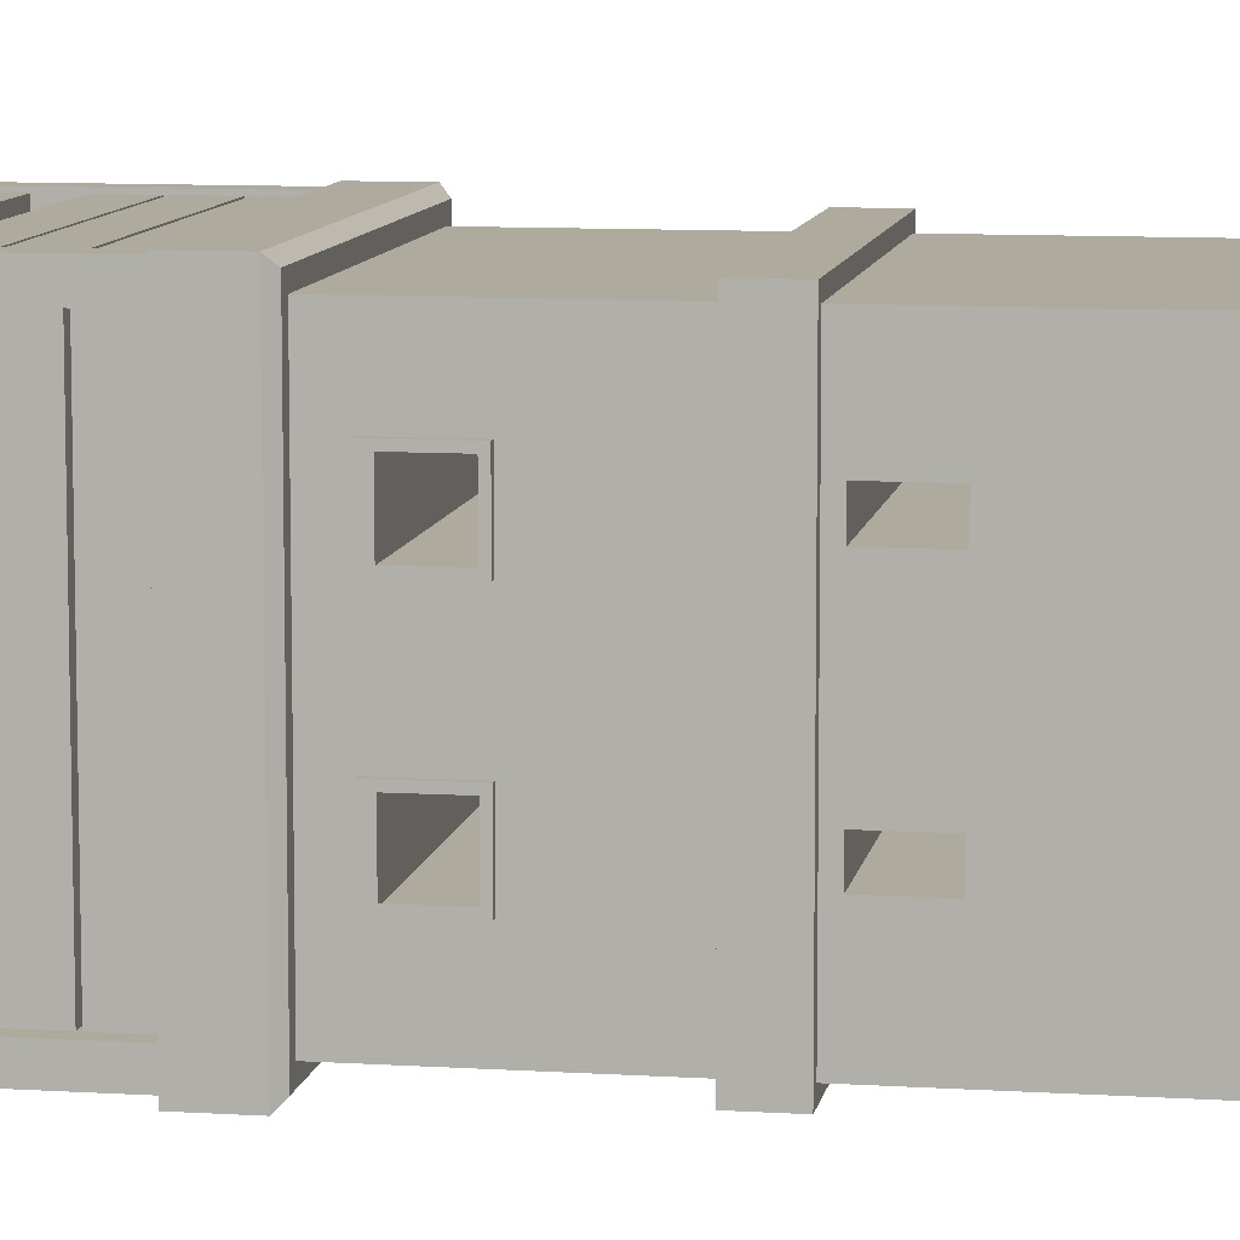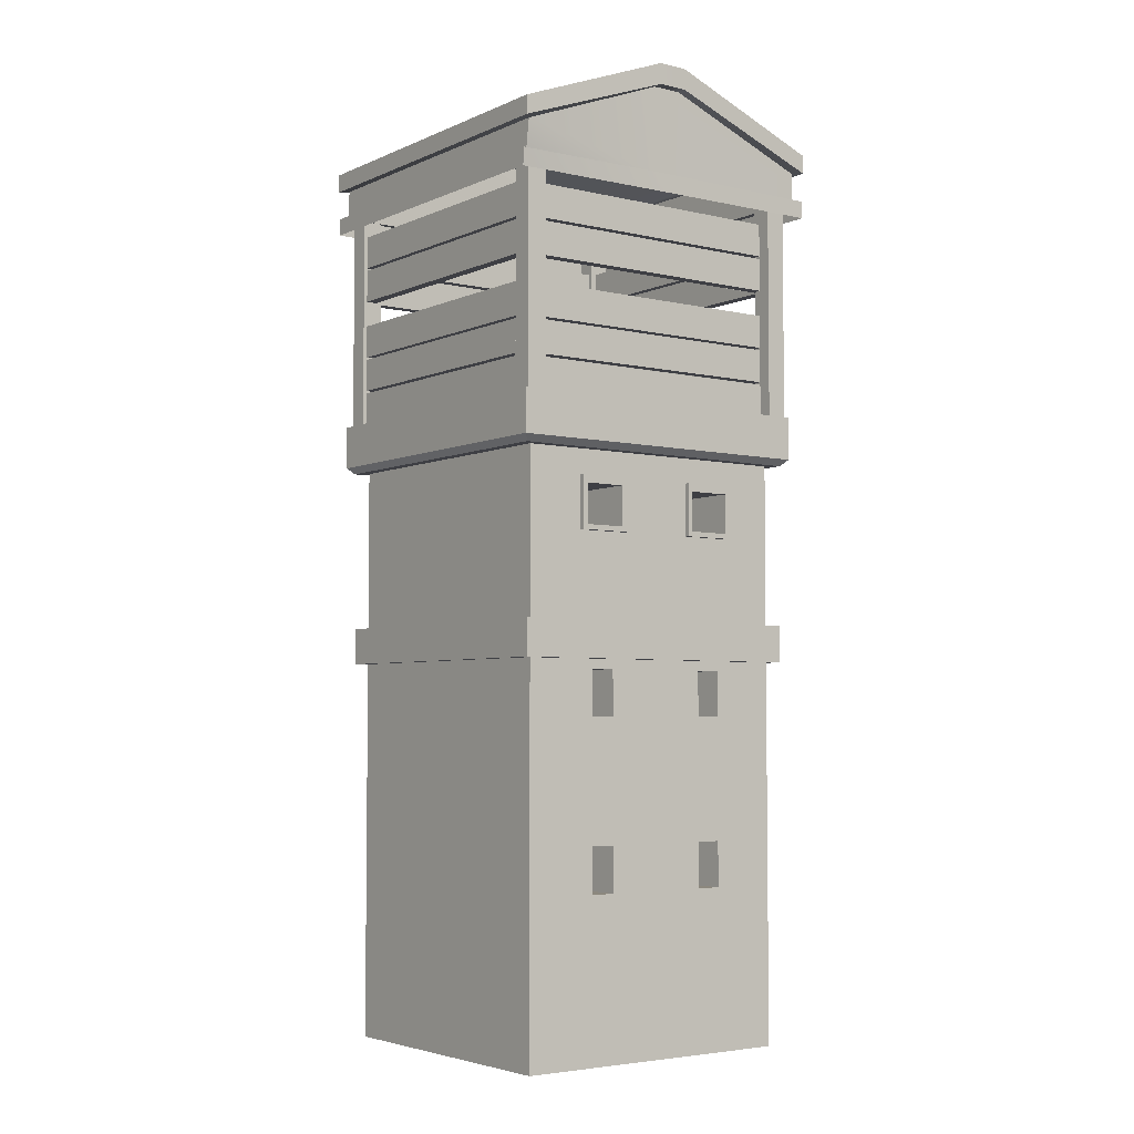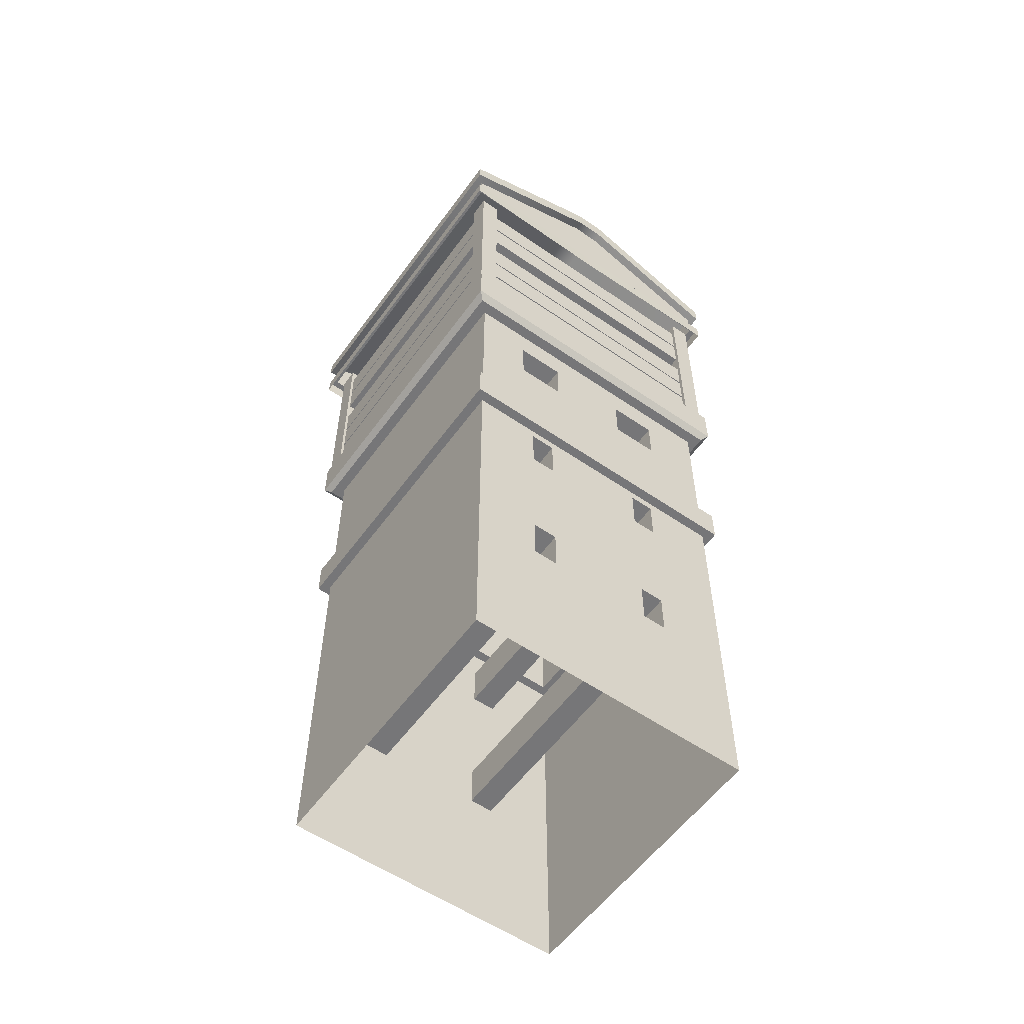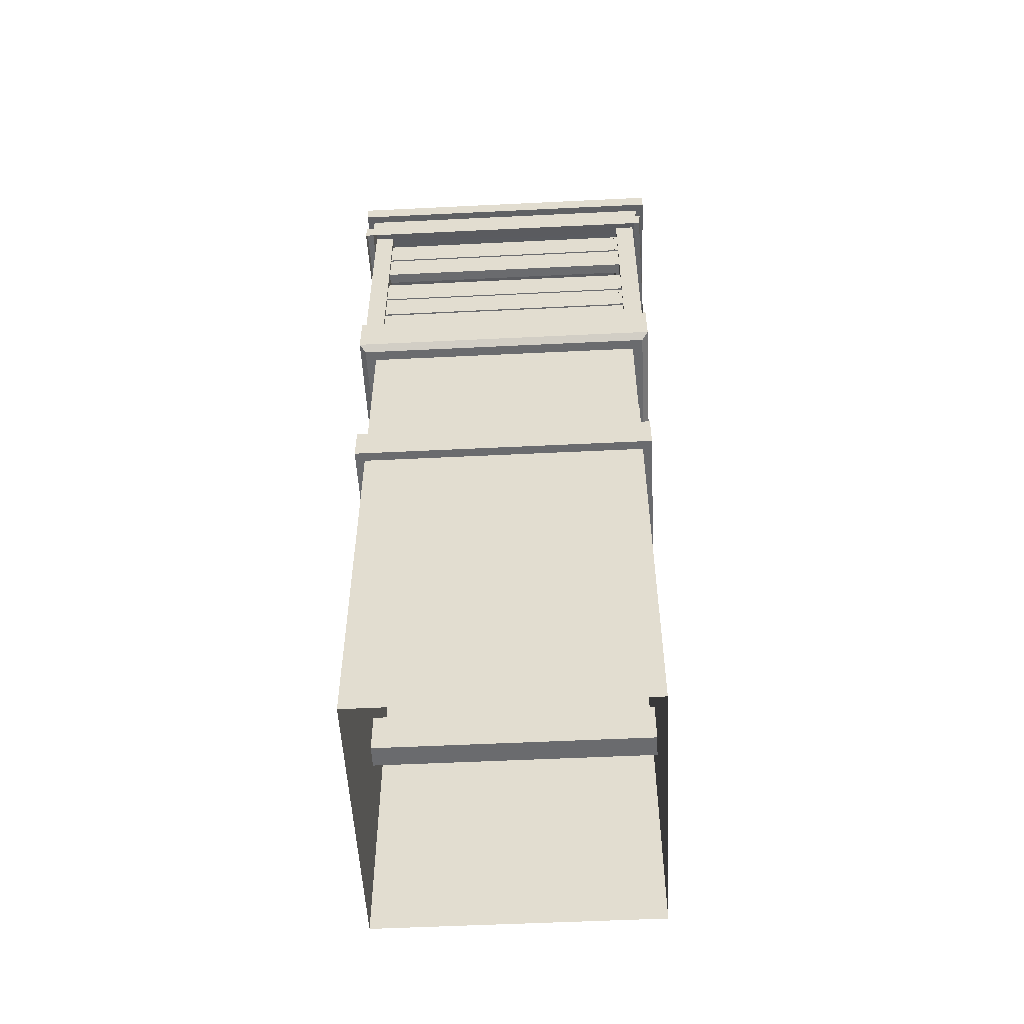
<metadata>
{"format":"obj","ext":"obj","renderer":"f3d","projection":"perspective","resolution":1024,"background":"white","views":[{"elev":9.3,"azim":-80.3,"up":"+Z"},{"elev":-4.4,"azim":-126.3,"up":"+Y"},{"elev":-56.9,"azim":54.4,"up":"+Y"},{"elev":-53.3,"azim":-177.0,"up":"+Y"}]}
</metadata>
<code>
g default
v 9.083 19.2 -9.138
v -0.07633 19.2 -9.138
v 9.083 20.2 -9.138
v -0.07633 20.2 -9.138
v 9.083 20.2 -8.802
v -0.07633 20.2 -8.802
v 9.083 19.2 -8.802
v -0.07633 19.2 -8.802
v 9.083 20.28 -9.138
v -0.07633 20.28 -9.138
v 9.083 21.29 -9.138
v -0.07633 21.29 -9.138
v 9.083 21.29 -8.802
v -0.07633 21.29 -8.802
v 9.083 20.28 -8.802
v -0.07633 20.28 -8.802
v 8.669 18.53 0.4586
v 9.287 18.53 0.4586
v 8.669 25.75 0.4586
v 9.287 25.75 0.4586
v 8.669 25.75 -0.1601
v 9.287 25.75 -0.1601
v 8.669 18.53 -0.1601
v 9.287 18.53 -0.1601
v 9.083 21.36 -9.138
v -0.07633 21.36 -9.138
v 9.083 22.36 -9.138
v -0.07633 22.36 -9.138
v 9.083 22.36 -8.802
v -0.07633 22.36 -8.802
v 9.083 21.36 -8.802
v -0.07633 21.36 -8.802
v 9.083 23.15 0.03499
v -0.07633 23.15 0.03499
v 9.083 24.16 0.03499
v -0.07633 24.16 0.03499
v 9.083 24.16 0.3715
v -0.07633 24.16 0.3715
v 9.083 23.15 0.3715
v -0.07633 23.15 0.3715
v 9.176 21.36 -0.000373
v 9.176 21.36 -9.16
v 9.176 22.36 -0.000373
v 9.176 22.36 -9.16
v 8.839 22.36 -0.000373
v 8.839 22.36 -9.16
v 8.839 21.36 -0.000373
v 8.839 21.36 -9.16
v 0.3301 24.24 -0.000373
v 0.3301 24.24 -9.16
v 0.3301 25.24 -0.000373
v 0.3301 25.24 -9.16
v -0.006399 25.24 -0.000373
v -0.006399 25.24 -9.16
v -0.006399 24.24 -0.000373
v -0.006399 24.24 -9.16
v 9.083 23.15 -9.138
v -0.07633 23.15 -9.138
v 9.083 24.16 -9.138
v -0.07633 24.16 -9.138
v 9.083 24.16 -8.802
v -0.07633 24.16 -8.802
v 9.083 23.15 -8.802
v -0.07633 23.15 -8.802
v 0.3301 23.15 -0.000373
v 0.3301 23.15 -9.16
v 0.3301 24.16 -0.000373
v 0.3301 24.16 -9.16
v -0.006399 24.16 -0.000373
v -0.006399 24.16 -9.16
v -0.006399 23.15 -0.000373
v -0.006399 23.15 -9.16
v 9.176 19.2 -0.000373
v 9.176 19.2 -9.16
v 9.176 20.2 -0.000373
v 9.176 20.2 -9.16
v 8.839 20.2 -0.000373
v 8.839 20.2 -9.16
v 8.839 19.2 -0.000373
v 8.839 19.2 -9.16
v 9.176 20.28 -0.000373
v 9.176 20.28 -9.16
v 9.176 21.29 -0.000373
v 9.176 21.29 -9.16
v 8.839 21.29 -0.000373
v 8.839 21.29 -9.16
v 8.839 20.28 -0.000373
v 8.839 20.28 -9.16
v -0.1507 15.31 -5.506
v 0.004038 15.31 -5.506
v -0.1507 16.91 -5.506
v 0.004038 16.91 -5.506
v -0.1507 16.91 -7.103
v 0.004038 16.91 -7.103
v -0.1507 15.31 -7.103
v 0.004038 15.31 -7.103
v -0.1507 15.46 -6.951
v -0.1507 15.46 -5.657
v -0.1507 16.76 -5.657
v -0.1507 16.76 -6.951
v 9.083 24.24 -9.138
v -0.07633 24.24 -9.138
v 9.083 25.24 -9.138
v -0.07633 25.24 -9.138
v 9.083 25.24 -8.802
v -0.07633 25.24 -8.802
v 9.083 24.24 -8.802
v -0.07633 24.24 -8.802
v -0.1507 15.31 -1.595
v 0.004038 15.31 -1.595
v -0.1507 16.91 -1.595
v 0.004038 16.91 -1.595
v -0.1507 16.91 -3.192
v 0.004038 16.91 -3.192
v -0.1507 15.31 -3.192
v 0.004038 15.31 -3.192
v -0.1507 15.46 -3.04
v -0.1507 15.46 -1.746
v -0.1507 16.76 -1.746
v -0.1507 16.76 -3.04
v 9.083 24.24 0.03499
v -0.07633 24.24 0.03499
v 9.083 25.24 0.03499
v -0.07633 25.24 0.03499
v 9.083 25.24 0.3715
v -0.07633 25.24 0.3715
v 9.083 24.24 0.3715
v -0.07633 24.24 0.3715
v -0.4125 18.53 -8.633
v 0.2062 18.53 -8.633
v -0.4125 25.75 -8.633
v 0.2062 25.75 -8.633
v -0.4125 25.75 -9.251
v 0.2062 25.75 -9.251
v -0.4125 18.53 -9.251
v 0.2062 18.53 -9.251
v 9.176 23.15 -0.000373
v 9.176 23.15 -9.16
v 9.176 24.16 -0.000373
v 9.176 24.16 -9.16
v 8.839 24.16 -0.000373
v 8.839 24.16 -9.16
v 8.839 23.15 -0.000373
v 8.839 23.15 -9.16
v -0.4125 18.53 0.4586
v 0.2062 18.53 0.4586
v -0.4125 25.75 0.4586
v 0.2062 25.75 0.4586
v -0.4125 25.75 -0.1601
v 0.2062 25.75 -0.1601
v -0.4125 18.53 -0.1601
v 0.2062 18.53 -0.1601
v -0.3306 17.66 -9.21
v -0.5263 17.86 0.5263
v -0.5263 17.86 -9.406
v 0 11.6 -8.879
v 8.879 11.6 -8.879
v 8.879 0 -8.879
v 0 0 -8.879
v -0.3306 17.66 0.3306
v 0 4.861 -6.68
v 0 4.861 -5.934
v 8.879 4.861 -5.934
v 8.879 4.861 -6.68
v 0 6.232 -6.68
v 8.879 6.232 -6.68
v 0 6.232 -5.934
v 8.879 6.232 -5.934
v 9.406 17.86 -9.406
v 9.21 17.66 0.3306
v 9.21 17.66 -9.21
v 0 4.861 -2.72
v 0 4.861 -1.974
v 8.879 4.861 -1.974
v 8.879 4.861 -2.72
v -0.2916 11.6 -9.171
v 9.171 11.6 -9.171
v 0 11.6 0
v -0.2916 11.6 0.2916
v 0 6.232 -2.72
v 8.879 6.232 -2.72
v -0.2916 12.72 -9.171
v 9.171 12.72 -9.171
v -0.2916 12.72 0.2916
v 0 6.232 -1.974
v 8.879 6.232 -1.974
v 0 9.938 -6.68
v 0 9.938 -5.934
v 8.879 9.938 -5.934
v 8.879 9.938 -6.68
v 0 12.72 -8.879
v 8.879 12.72 -8.879
v 0 12.72 0
v 9.406 17.86 0.5263
v 0 11.31 -6.68
v 8.879 11.31 -6.68
v 0 11.31 -5.934
v 8.879 11.31 -5.934
v 0 0 0
v 8.879 0 0
v 8.879 11.6 0
v 0 17.66 -8.879
v 8.879 17.66 -8.879
v 0 9.938 -2.72
v 0 9.938 -1.974
v 8.879 9.938 -1.974
v 8.879 9.938 -2.72
v 0 11.31 -2.72
v 8.879 11.31 -2.72
v 0 17.66 0
v 0 11.31 -1.974
v 8.879 11.31 -1.974
v 0 16.69 -7.032
v 0 15.32 -7.032
v 8.879 15.32 -7.032
v 8.879 16.69 -7.032
v 0 15.32 -5.582
v 8.879 15.32 -5.582
v -0.5263 19.17 -9.406
v 9.406 19.17 -9.406
v -0.5263 19.17 0.5263
v 0 19.17 0
v 0 19.17 -8.879
v 8.879 19.17 -8.879
v 0 16.69 -5.582
v 8.879 16.69 -5.582
v 9.171 11.6 0.2916
v 9.171 12.72 0.2916
v 8.879 12.72 0
v 0 16.69 -3.072
v 0 15.32 -3.072
v 8.879 15.32 -3.072
v 8.879 16.69 -3.072
v 0 15.32 -1.621
v 8.879 15.32 -1.621
v 0 16.69 -1.621
v 8.879 16.69 -1.621
v 8.879 19.17 0
v 8.879 17.66 0
v 9.406 19.17 0.5263
v 9.176 24.24 -0.000373
v 9.176 24.24 -9.16
v 9.176 25.24 -0.000373
v 9.176 25.24 -9.16
v 8.839 25.24 -0.000373
v 8.839 25.24 -9.16
v 8.839 24.24 -0.000373
v 8.839 24.24 -9.16
v 8.669 18.53 -8.633
v 9.287 18.53 -8.633
v 8.669 25.75 -8.633
v 9.287 25.75 -8.633
v 8.669 25.75 -9.251
v 9.287 25.75 -9.251
v 8.669 18.53 -9.251
v 9.287 18.53 -9.251
v -0.6208 27.41 0.6787
v 9.434 27.41 0.6787
v -0.6208 27.41 -9.376
v 9.434 27.41 -9.376
v -0.6208 26.85 0.6787
v 9.434 26.85 0.6787
v 9.434 26.85 -9.376
v -0.6208 26.85 -9.376
v -0.8676 26.85 0.9255
v 9.681 26.85 0.9255
v 9.681 27.41 0.9255
v -0.8676 27.41 0.9255
v -0.8676 27.41 -9.623
v 9.681 27.41 -9.623
v 9.681 26.85 -9.623
v -0.8676 26.85 -9.623
v -0.6208 25.96 0.6787
v 9.434 25.96 0.6787
v 9.434 25.96 -9.376
v -0.4829 25.96 -9.376
v -0.8381 25.44 0.8961
v 9.651 25.44 0.8961
v 9.651 25.96 0.8961
v -0.8381 25.96 0.8961
v 9.651 25.96 -9.593
v 9.651 25.44 -9.593
v -0.6999 25.95 -9.6
v -0.6536 25.43 -9.6
v 9.434 29.24 -4.801
v 9.434 29.24 -3.896
v -0.6208 29.24 -3.896
v -0.6208 29.24 -4.801
v 9.434 28.6 -3.896
v 9.434 28.6 -4.801
v 9.434 25.99 -4.801
v 9.434 25.99 -3.896
v 9.721 28.61 -4.801
v 9.721 28.61 -3.896
v 9.721 29.25 -4.801
v 9.721 29.25 -3.896
v -0.6208 28.6 -3.896
v -0.6208 28.6 -4.801
v -0.9083 28.61 -4.801
v -0.9083 28.61 -3.896
v -0.9083 29.25 -4.801
v -0.9083 29.25 -3.896
v -0.6208 25.99 -3.896
v -0.6084 25.99 -4.801
v 9.603 26 -3.896
v 9.603 26 -4.801
v 9.603 25.44 -3.896
v 9.603 25.44 -4.801
v -0.7734 25.43 -4.808
v -0.7893 25.43 -3.903
v -0.7774 25.99 -4.808
v -0.7893 25.99 -3.903
v 0.3301 19.2 -0.000373
v 0.3301 19.2 -9.16
v 0.3301 20.2 -0.000373
v 0.3301 20.2 -9.16
v -0.006399 20.2 -0.000373
v -0.006399 20.2 -9.16
v -0.006399 19.2 -0.000373
v -0.006399 19.2 -9.16
v 0.3301 21.36 -0.000373
v 0.3301 21.36 -9.16
v 0.3301 22.36 -0.000373
v 0.3301 22.36 -9.16
v -0.006399 22.36 -0.000373
v -0.006399 22.36 -9.16
v -0.006399 21.36 -0.000373
v -0.006399 21.36 -9.16
v 0.3301 20.28 -0.000373
v 0.3301 20.28 -9.16
v 0.3301 21.29 -0.000373
v 0.3301 21.29 -9.16
v -0.006399 21.29 -0.000373
v -0.006399 21.29 -9.16
v -0.006399 20.28 -0.000373
v -0.006399 20.28 -9.16
v -0.07633 19.2 0.3715
v 9.083 19.2 0.3715
v -0.07633 20.2 0.3715
v 9.083 20.2 0.3715
v -0.07633 20.2 0.03499
v 9.083 20.2 0.03499
v -0.07633 19.2 0.03499
v 9.083 19.2 0.03499
v -0.07633 20.28 0.3715
v 9.083 20.28 0.3715
v -0.07633 21.29 0.3715
v 9.083 21.29 0.3715
v -0.07633 21.29 0.03499
v 9.083 21.29 0.03499
v -0.07633 20.28 0.03499
v 9.083 20.28 0.03499
v -0.07633 21.36 0.3715
v 9.083 21.36 0.3715
v -0.07633 22.36 0.3715
v 9.083 22.36 0.3715
v -0.07633 22.36 0.03499
v 9.083 22.36 0.03499
v -0.07633 21.36 0.03499
v 9.083 21.36 0.03499
g polySurface78
f 1 2 4 3
f 3 4 6 5
f 5 6 8 7
f 7 8 2 1
f 9 10 12 11
f 11 12 14 13
f 13 14 16 15
f 15 16 10 9
f 17 18 20 19
f 21 22 24 23
f 18 24 22 20
f 23 17 19 21
f 25 26 28 27
f 27 28 30 29
f 29 30 32 31
f 31 32 26 25
f 33 34 36 35
f 35 36 38 37
f 37 38 40 39
f 39 40 34 33
f 41 42 44 43
f 43 44 46 45
f 45 46 48 47
f 47 48 42 41
f 49 50 52 51
f 51 52 54 53
f 53 54 56 55
f 55 56 50 49
f 57 58 60 59
f 59 60 62 61
f 61 62 64 63
f 63 64 58 57
f 65 66 68 67
f 67 68 70 69
f 69 70 72 71
f 71 72 66 65
f 73 74 76 75
f 75 76 78 77
f 77 78 80 79
f 79 80 74 73
f 81 82 84 83
f 83 84 86 85
f 85 86 88 87
f 87 88 82 81
f 89 90 92 91
f 91 92 94 93
f 93 94 96 95
f 95 96 90 89
f 95 89 98 97
f 89 91 99 98
f 91 93 100 99
f 93 95 97 100
f 101 102 104 103
f 103 104 106 105
f 105 106 108 107
f 107 108 102 101
f 109 110 112 111
f 111 112 114 113
f 113 114 116 115
f 115 116 110 109
f 115 109 118 117
f 109 111 119 118
f 111 113 120 119
f 113 115 117 120
f 121 122 124 123
f 123 124 126 125
f 125 126 128 127
f 127 128 122 121
f 129 130 132 131
f 133 134 136 135
f 130 136 134 132
f 135 129 131 133
f 137 138 140 139
f 139 140 142 141
f 141 142 144 143
f 143 144 138 137
f 145 146 148 147
f 149 150 152 151
f 146 152 150 148
f 151 145 147 149
f 154 155 160
f 160 155 153
f 156 157 159
f 159 157 158
f 161 162 164
f 164 162 163
f 165 161 166
f 166 161 164
f 162 167 163
f 163 167 168
f 167 165 168
f 168 165 166
f 170 171 194
f 194 171 169
f 172 173 175
f 175 173 174
f 157 156 177
f 177 156 176
f 156 178 176
f 176 178 179
f 180 172 181
f 181 172 175
f 182 183 176
f 176 183 177
f 176 179 182
f 182 179 184
f 173 185 174
f 174 185 186
f 187 188 190
f 190 188 189
f 191 192 182
f 182 192 183
f 193 191 184
f 184 191 182
f 185 180 186
f 186 180 181
f 195 187 196
f 196 187 190
f 188 197 189
f 189 197 198
f 197 195 198
f 198 195 196
f 199 200 178
f 178 200 201
f 202 203 191
f 191 203 192
f 204 205 207
f 207 205 206
f 208 204 209
f 209 204 207
f 169 171 155
f 155 171 153
f 203 202 171
f 171 202 153
f 202 210 153
f 153 210 160
f 205 211 206
f 206 211 212
f 211 208 212
f 212 208 209
f 213 214 216
f 216 214 215
f 214 217 215
f 215 217 218
f 219 220 155
f 155 220 169
f 155 154 219
f 219 154 221
f 222 223 221
f 221 223 219
f 223 224 219
f 219 224 220
f 225 213 226
f 226 213 216
f 217 225 218
f 218 225 226
f 201 157 227
f 227 157 177
f 178 201 179
f 179 201 227
f 227 177 228
f 228 177 183
f 179 227 184
f 184 227 228
f 192 229 183
f 183 229 228
f 229 193 228
f 228 193 184
f 230 231 233
f 233 231 232
f 231 234 232
f 232 234 235
f 236 230 237
f 237 230 233
f 234 236 235
f 235 236 237
f 222 238 223
f 223 238 224
f 193 229 210
f 210 229 239
f 239 203 170
f 170 203 171
f 210 239 160
f 160 239 170
f 154 160 194
f 194 160 170
f 194 169 240
f 240 169 220
f 154 194 221
f 221 194 240
f 238 222 240
f 240 222 221
f 224 238 220
f 220 238 240
f 178 185 199
f 185 173 199
f 159 199 161
f 161 199 162
f 173 172 199
f 172 162 199
f 210 234 193
f 202 191 214
f 191 193 214
f 214 193 217
f 217 193 231
f 193 234 231
f 181 201 186
f 201 200 186
f 186 200 174
f 158 164 200
f 164 163 200
f 174 200 175
f 200 163 175
f 178 205 185
f 205 204 185
f 185 204 180
f 204 188 180
f 187 165 188
f 165 167 188
f 188 167 180
f 167 162 180
f 162 172 180
f 239 229 235
f 203 215 192
f 192 215 229
f 215 218 229
f 218 232 229
f 229 232 235
f 234 210 236
f 210 202 236
f 236 202 230
f 214 213 202
f 217 231 225
f 231 230 225
f 230 202 225
f 202 213 225
f 159 161 156
f 161 165 156
f 165 187 156
f 205 178 211
f 178 156 211
f 211 156 208
f 187 195 156
f 188 204 197
f 204 208 197
f 208 156 197
f 195 197 156
f 175 163 181
f 163 168 181
f 166 190 168
f 190 189 168
f 168 189 181
f 189 207 181
f 207 206 181
f 181 206 201
f 206 212 201
f 235 237 239
f 239 237 203
f 237 233 203
f 215 203 216
f 232 218 233
f 218 226 233
f 233 226 203
f 226 216 203
f 201 212 157
f 212 209 157
f 158 157 164
f 164 157 166
f 166 157 190
f 190 157 196
f 207 189 209
f 189 198 209
f 209 198 157
f 198 196 157
f 241 242 244 243
f 243 244 246 245
f 245 246 248 247
f 247 248 242 241
f 249 250 252 251
f 253 254 256 255
f 250 256 254 252
f 255 249 251 253
f 265 266 268
f 268 266 267
f 269 270 272
f 272 270 271
f 273 274 261
f 261 274 262
f 264 263 276
f 276 263 275
f 261 262 265
f 265 262 266
f 258 257 267
f 267 257 268
f 259 260 269
f 269 260 270
f 263 264 271
f 271 264 272
f 277 278 280
f 280 278 279
f 283 281 284
f 284 281 282
f 274 273 279
f 279 273 280
f 276 275 283
f 283 275 281
f 285 286 295
f 295 286 296
f 286 285 287
f 287 285 288
f 287 288 302
f 302 288 301
f 289 290 294
f 294 290 293
f 290 289 291
f 291 289 292
f 291 292 306
f 306 292 305
f 294 293 296
f 296 293 295
f 297 298 303
f 303 298 304
f 298 297 299
f 299 297 300
f 299 300 301
f 301 300 302
f 303 304 312
f 312 304 311
f 306 305 308
f 308 305 307
f 309 310 311
f 311 310 312
f 260 259 285
f 285 259 288
f 271 270 293
f 293 270 295
f 272 299 269
f 269 299 301
f 266 294 267
f 267 294 296
f 302 300 268
f 268 300 265
f 286 287 258
f 258 287 257
f 274 292 262
f 262 292 289
f 275 263 291
f 291 263 290
f 276 304 264
f 264 304 298
f 297 303 261
f 261 303 273
f 290 263 293
f 293 263 271
f 285 295 260
f 260 295 270
f 298 299 264
f 264 299 272
f 288 259 301
f 301 259 269
f 289 294 262
f 262 294 266
f 286 258 296
f 296 258 267
f 287 302 257
f 257 302 268
f 297 261 300
f 300 261 265
f 305 279 307
f 307 279 278
f 282 281 308
f 308 281 306
f 311 283 309
f 309 283 284
f 312 310 280
f 280 310 277
f 292 274 305
f 305 274 279
f 291 306 275
f 275 306 281
f 304 276 311
f 311 276 283
f 303 312 273
f 273 312 280
f 313 314 316 315
f 315 316 318 317
f 317 318 320 319
f 319 320 314 313
f 321 322 324 323
f 323 324 326 325
f 325 326 328 327
f 327 328 322 321
f 329 330 332 331
f 331 332 334 333
f 333 334 336 335
f 335 336 330 329
f 337 338 340 339
f 339 340 342 341
f 341 342 344 343
f 343 344 338 337
f 345 346 348 347
f 347 348 350 349
f 349 350 352 351
f 351 352 346 345
f 353 354 356 355
f 355 356 358 357
f 357 358 360 359
f 359 360 354 353

</code>
